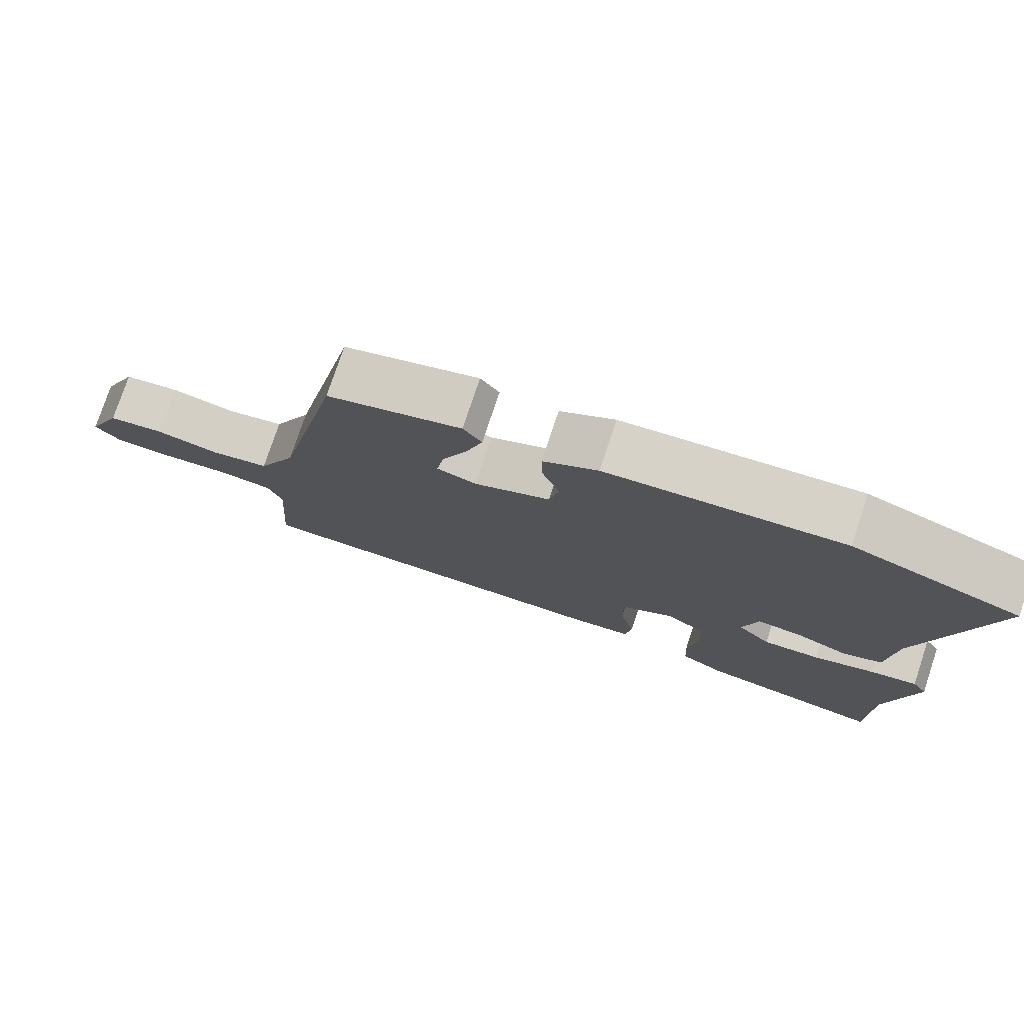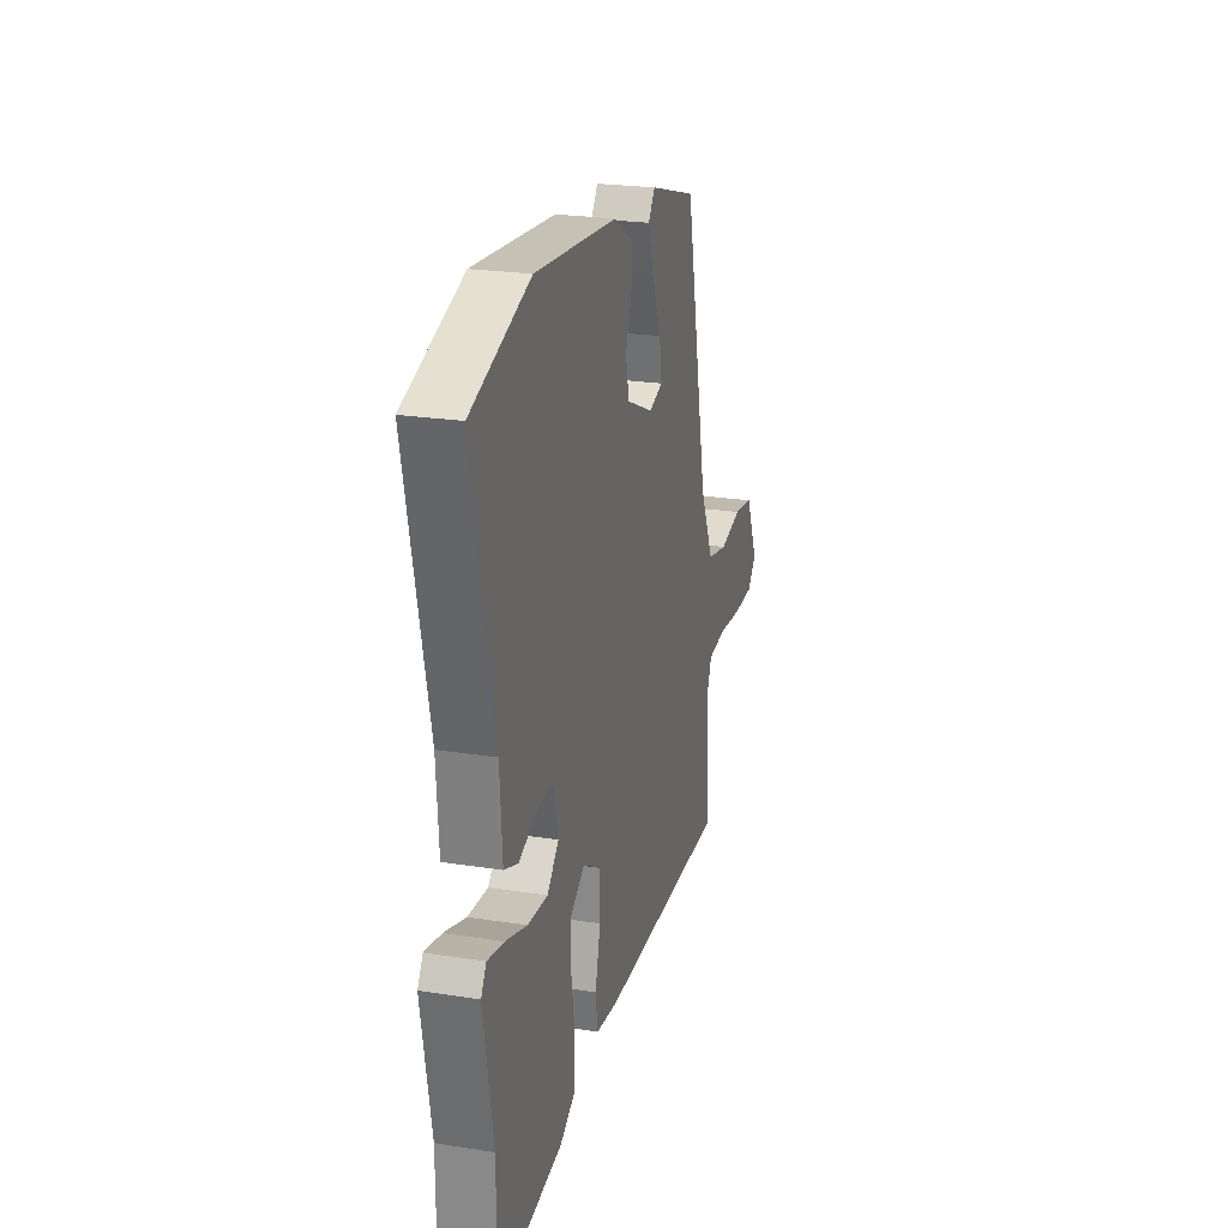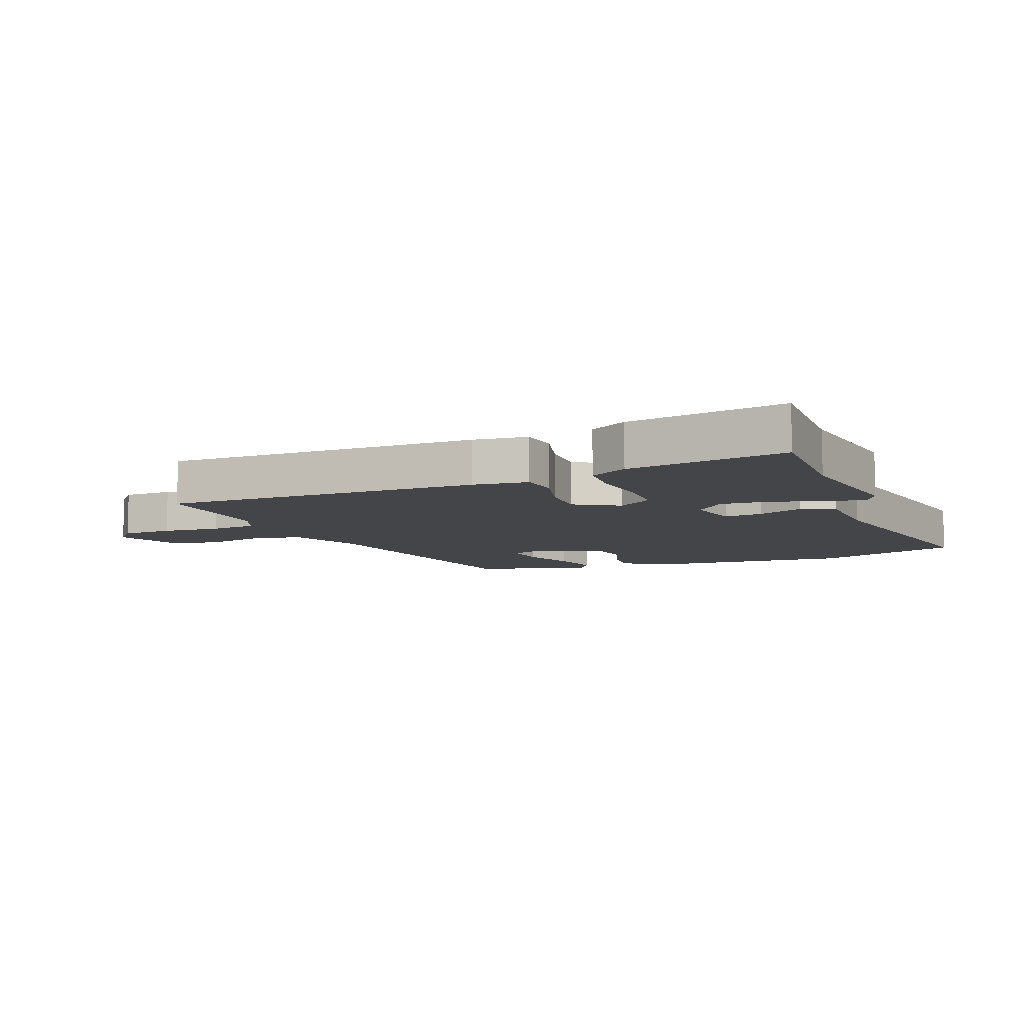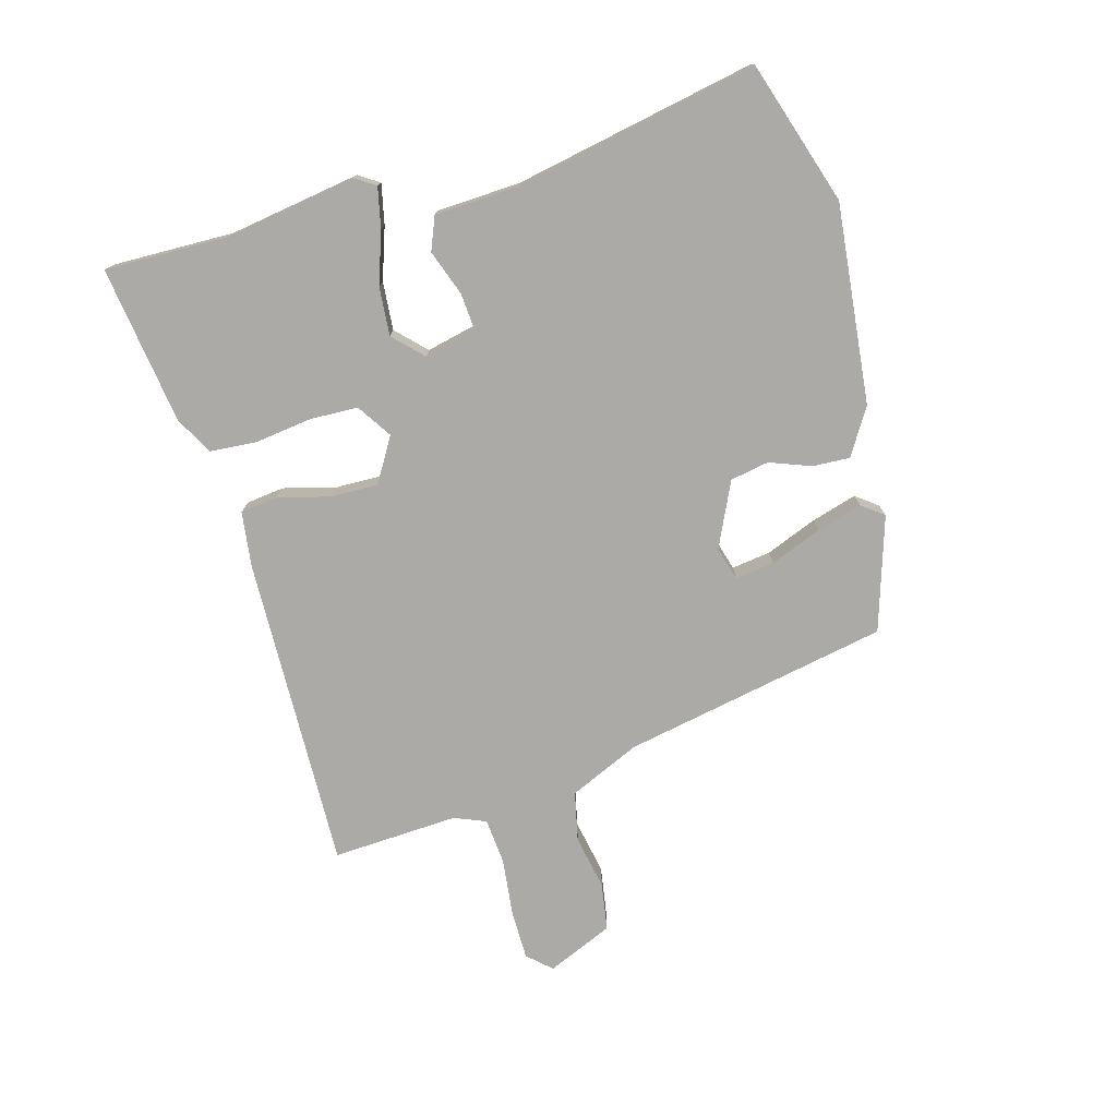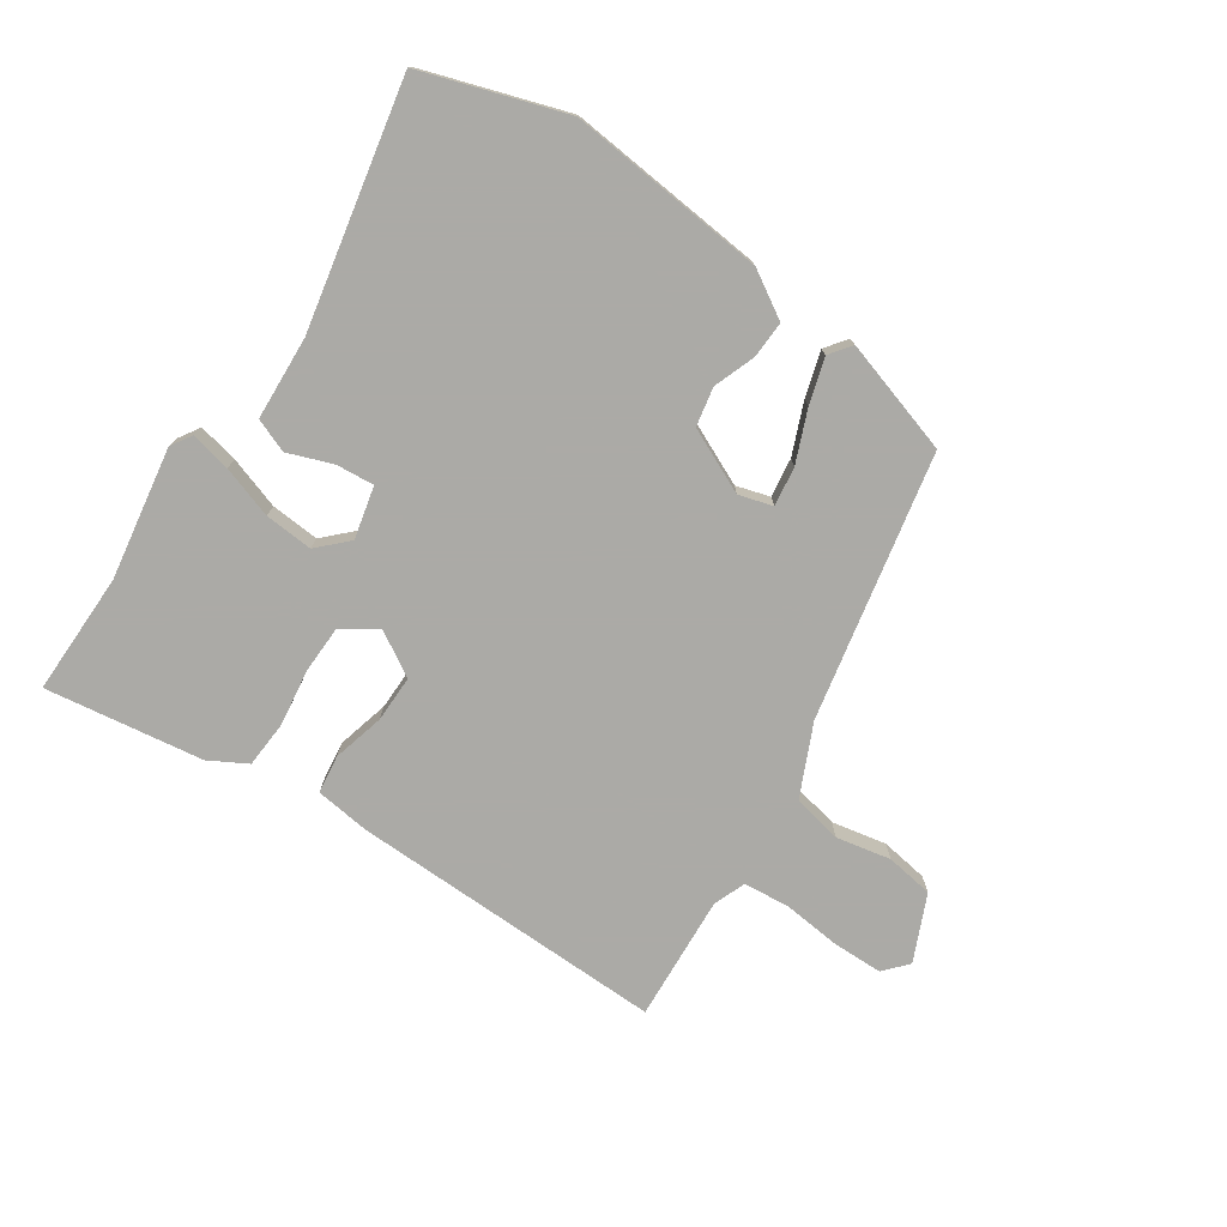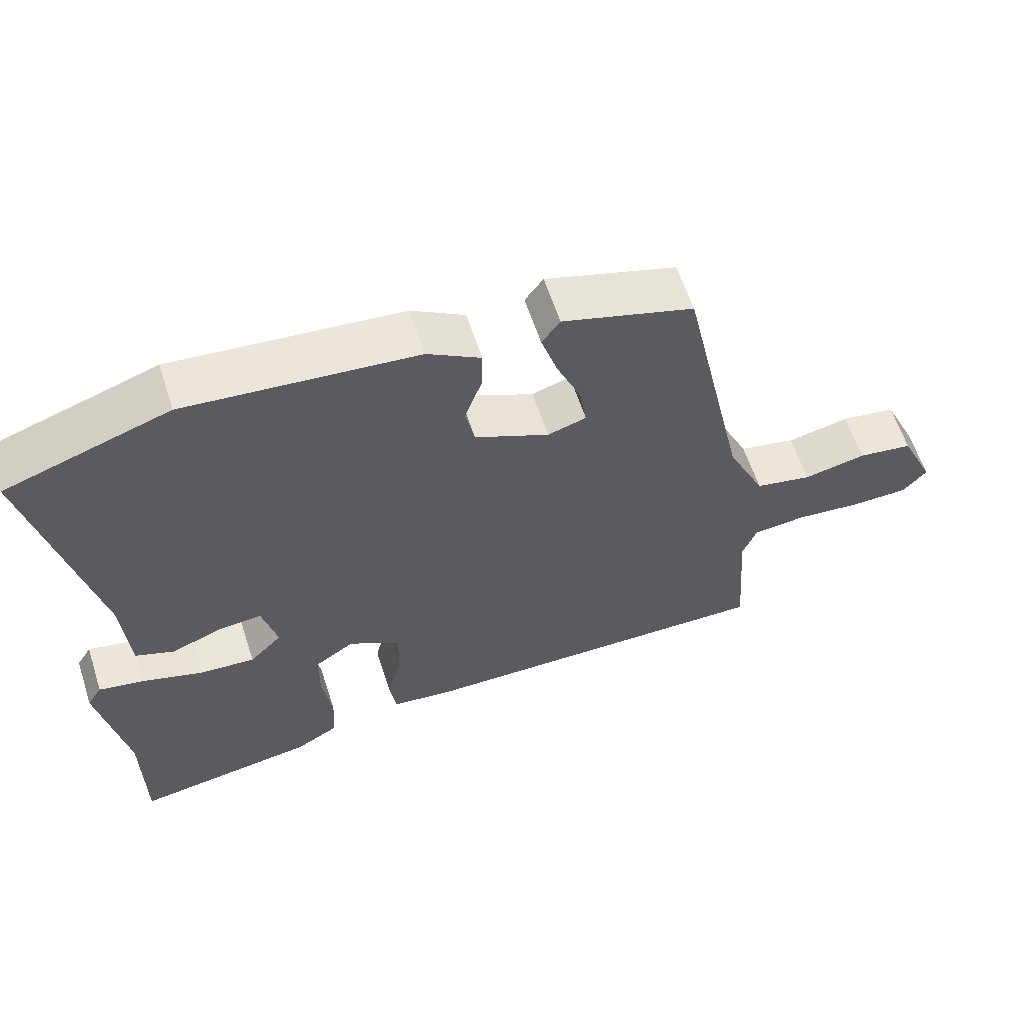
<metadata>
{"format":"obj","ext":"obj","renderer":"f3d","projection":"perspective","resolution":1024,"background":"white","views":[{"elev":76.8,"azim":-161.6,"up":"+Z"},{"elev":23.3,"azim":-75.2,"up":"+Z"},{"elev":-8.9,"azim":-158.8,"up":"+Y"},{"elev":-75.9,"azim":-75.4,"up":"+Y"},{"elev":-75.9,"azim":-34.6,"up":"+Y"},{"elev":60.7,"azim":-18.0,"up":"+Z"}]}
</metadata>
<code>
v -0.547 0.07 0.484
v -0.315 0.07 0.563
v 0.011 0.07 0.535
v 0.087 0.07 0.49
v 0.085 0.07 0.429
v 0.061 0.07 0.361
v 0.074 0.07 0.298
v 0.18 0.07 0.251
v 0.235 0.07 0.268
v 0.225 0.07 0.332
v 0.19 0.07 0.415
v 0.167 0.07 0.489
v 0.193 0.07 0.525
v 0.38 0.07 0.47
v 0.473 0.07 0.037
v 0.527 0.07 -0.078
v 0.608 0.07 -0.094
v 0.697 0.07 -0.075
v 0.775 0.07 -0.086
v 0.824 0.07 -0.193
v 0.79 0.07 -0.232
v 0.708 0.07 -0.234
v 0.613 0.07 -0.225
v 0.538 0.07 -0.233
v 0.518 0.07 -0.285
v 0.533 0.07 -0.491
v 0.017 0.07 -0.487
v -0.073 0.07 -0.477
v -0.082 0.07 -0.415
v -0.061 0.07 -0.33
v -0.061 0.07 -0.253
v -0.134 0.07 -0.211
v -0.19 0.07 -0.249
v -0.191 0.07 -0.328
v -0.177 0.07 -0.42
v -0.181 0.07 -0.497
v -0.242 0.07 -0.532
v -0.5 0.07 -0.573
v -0.5 0.07 -0.373
v -0.538 0.07 -0.158
v -0.517 0.07 -0.124
v -0.451 0.07 -0.137
v -0.366 0.07 -0.164
v -0.287 0.07 -0.169
v -0.241 0.07 -0.122
v -0.262 0.07 -0.037
v -0.324 0.07 -0.043
v -0.397 0.07 -0.071
v -0.452 0.07 -0.05
v -0.461 0.07 0.087
v -0.547 0 0.484
v -0.315 0 0.563
v 0.011 0 0.535
v 0.087 0 0.49
v 0.085 0 0.429
v 0.061 0 0.361
v 0.074 0 0.298
v 0.18 0 0.251
v 0.235 0 0.268
v 0.225 0 0.332
v 0.19 0 0.415
v 0.167 0 0.489
v 0.193 0 0.525
v 0.38 0 0.47
v 0.473 0 0.037
v 0.527 0 -0.078
v 0.608 0 -0.094
v 0.697 0 -0.075
v 0.775 0 -0.086
v 0.824 0 -0.193
v 0.79 0 -0.232
v 0.708 0 -0.234
v 0.613 0 -0.225
v 0.538 0 -0.233
v 0.518 0 -0.285
v 0.533 0 -0.491
v 0.017 0 -0.487
v -0.073 0 -0.477
v -0.082 0 -0.415
v -0.061 0 -0.33
v -0.061 0 -0.253
v -0.134 0 -0.211
v -0.19 0 -0.249
v -0.191 0 -0.328
v -0.177 0 -0.42
v -0.181 0 -0.497
v -0.242 0 -0.532
v -0.5 0 -0.573
v -0.5 0 -0.373
v -0.538 0 -0.158
v -0.517 0 -0.124
v -0.451 0 -0.137
v -0.366 0 -0.164
v -0.287 0 -0.169
v -0.241 0 -0.122
v -0.262 0 -0.037
v -0.324 0 -0.043
v -0.397 0 -0.071
v -0.452 0 -0.05
v -0.461 0 0.087
f 47 48 49 50
f 4 5 6
f 3 4 6
f 2 3 6
f 1 2 6
f 50 1 6
f 47 50 6
f 46 47 6
f 45 46 6 7
f 41 42 43
f 40 41 43
f 39 40 43
f 39 43 44
f 38 39 44
f 37 38 44
f 36 37 44
f 35 36 44
f 34 35 44
f 33 34 44 45
f 28 29 30
f 27 28 30
f 26 27 30
f 25 26 30
f 24 25 30 31
f 23 24 31 32
f 21 22 23
f 20 21 23
f 19 20 23
f 18 19 23
f 17 18 23
f 16 17 23 32
f 13 14 15
f 12 13 15
f 11 12 15
f 10 11 15
f 9 10 15 16
f 8 9 16 32
f 32 33 45
f 8 32 45
f 7 8 45
f 100 99 98 97
f 56 55 54
f 56 54 53
f 56 53 52
f 56 52 51
f 56 51 100
f 56 100 97
f 56 97 96
f 57 56 96 95
f 93 92 91
f 93 91 90
f 93 90 89
f 94 93 89
f 94 89 88
f 94 88 87
f 94 87 86
f 94 86 85
f 94 85 84
f 95 94 84 83
f 80 79 78
f 80 78 77
f 80 77 76
f 80 76 75
f 81 80 75 74
f 82 81 74 73
f 73 72 71
f 73 71 70
f 73 70 69
f 73 69 68
f 73 68 67
f 82 73 67 66
f 65 64 63
f 65 63 62
f 65 62 61
f 65 61 60
f 66 65 60 59
f 82 66 59 58
f 95 83 82
f 95 82 58
f 95 58 57
f 1 51 52 2
f 2 52 53 3
f 3 53 54 4
f 4 54 55 5
f 5 55 56 6
f 6 56 57 7
f 7 57 58 8
f 8 58 59 9
f 9 59 60 10
f 10 60 61 11
f 11 61 62 12
f 12 62 63 13
f 13 63 64 14
f 14 64 65 15
f 15 65 66 16
f 16 66 67 17
f 17 67 68 18
f 18 68 69 19
f 19 69 70 20
f 20 70 71 21
f 21 71 72 22
f 22 72 73 23
f 23 73 74 24
f 24 74 75 25
f 25 75 76 26
f 26 76 77 27
f 27 77 78 28
f 28 78 79 29
f 29 79 80 30
f 30 80 81 31
f 31 81 82 32
f 32 82 83 33
f 33 83 84 34
f 34 84 85 35
f 35 85 86 36
f 36 86 87 37
f 37 87 88 38
f 38 88 89 39
f 39 89 90 40
f 40 90 91 41
f 41 91 92 42
f 42 92 93 43
f 43 93 94 44
f 44 94 95 45
f 45 95 96 46
f 46 96 97 47
f 47 97 98 48
f 48 98 99 49
f 49 99 100 50
f 50 100 51 1

</code>
